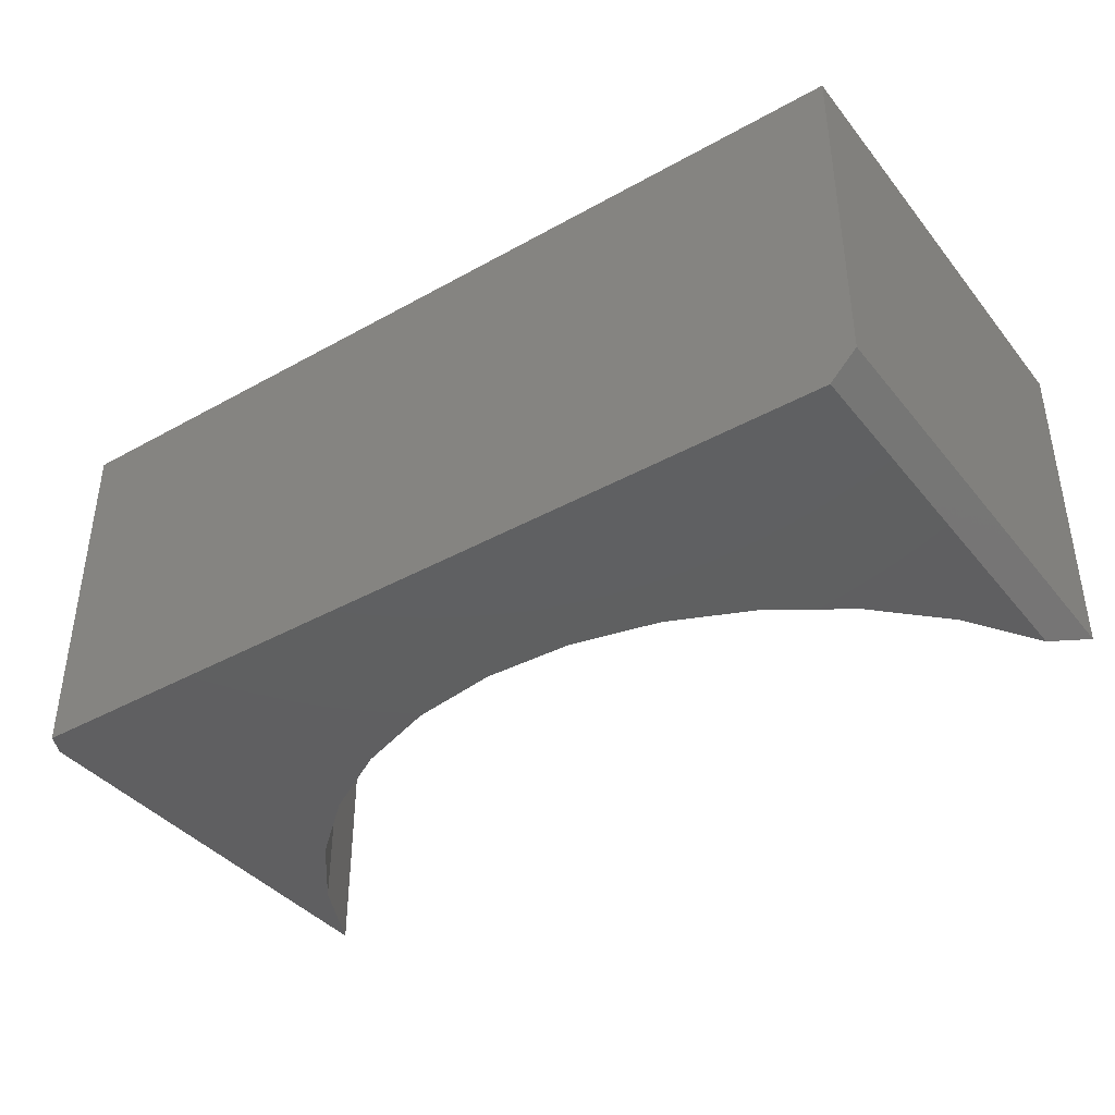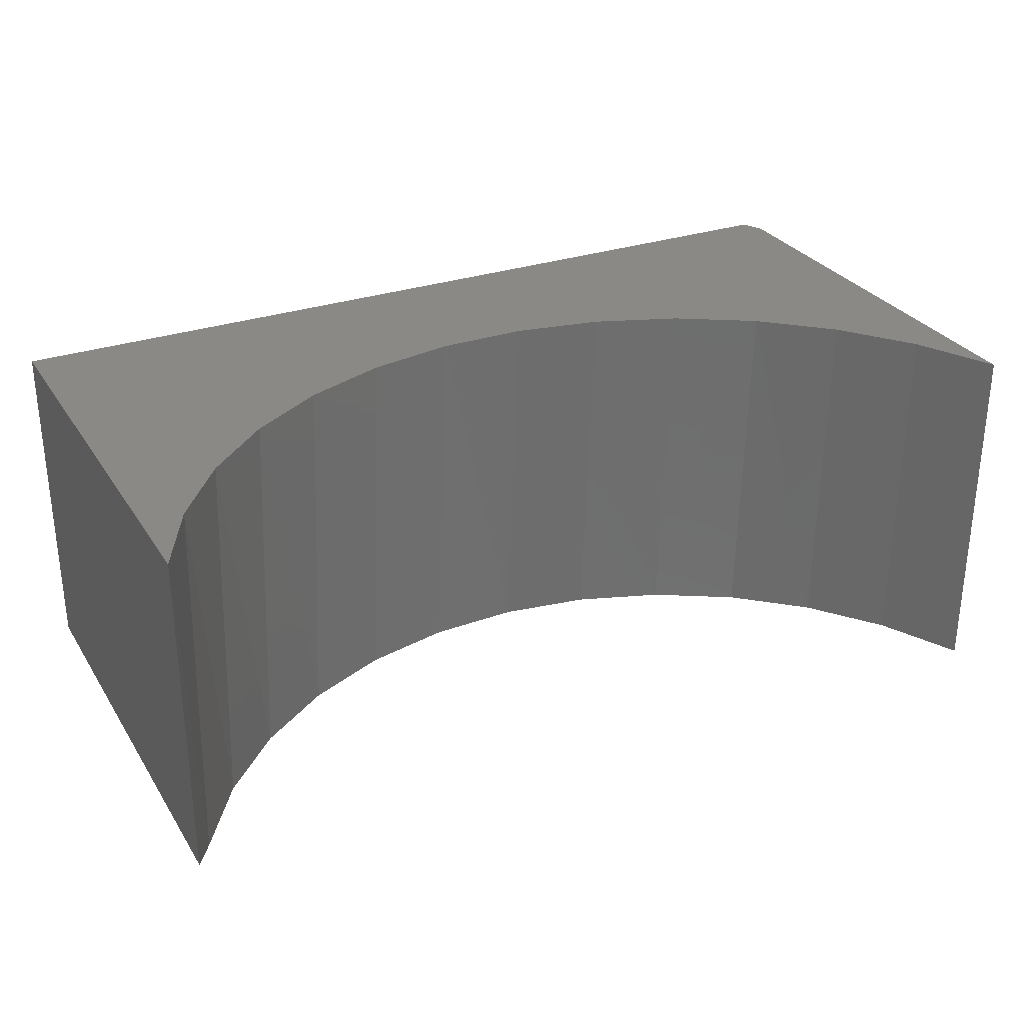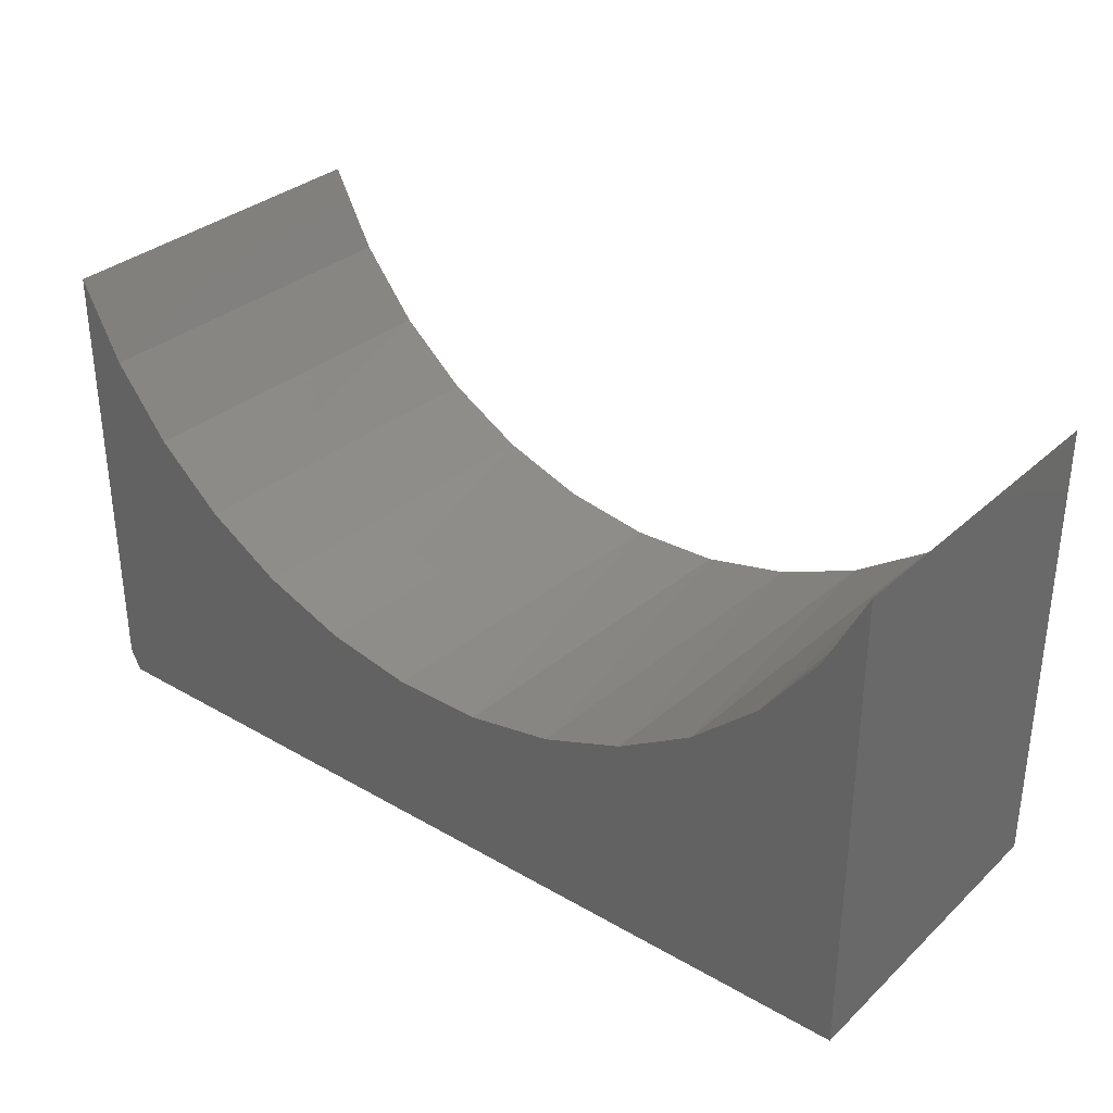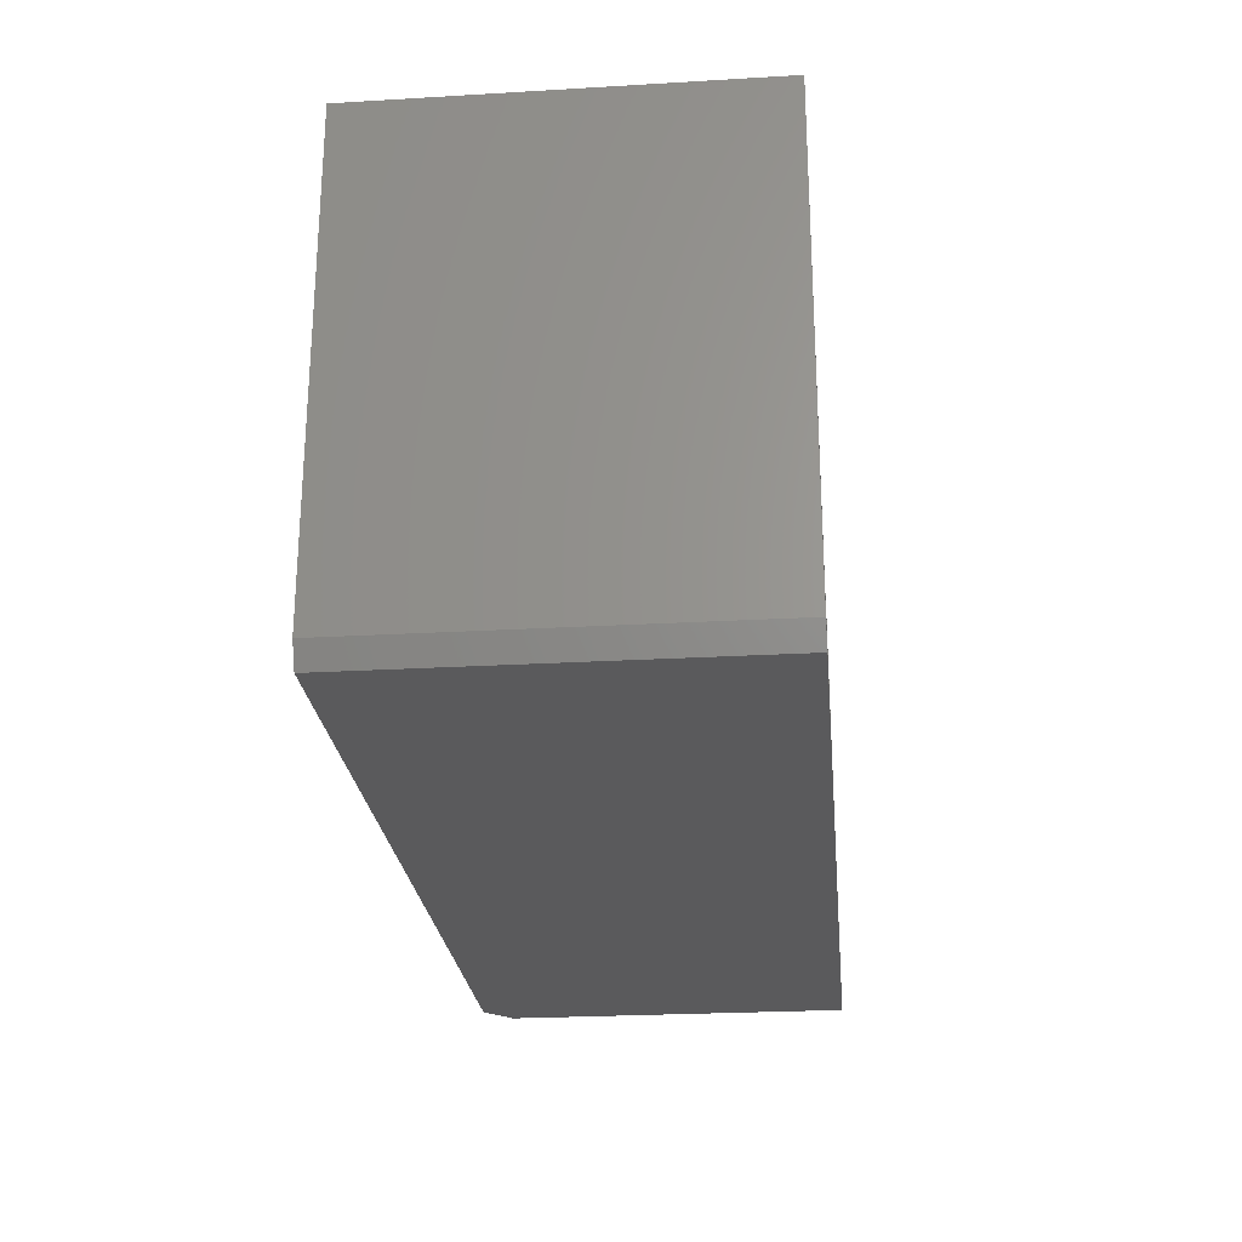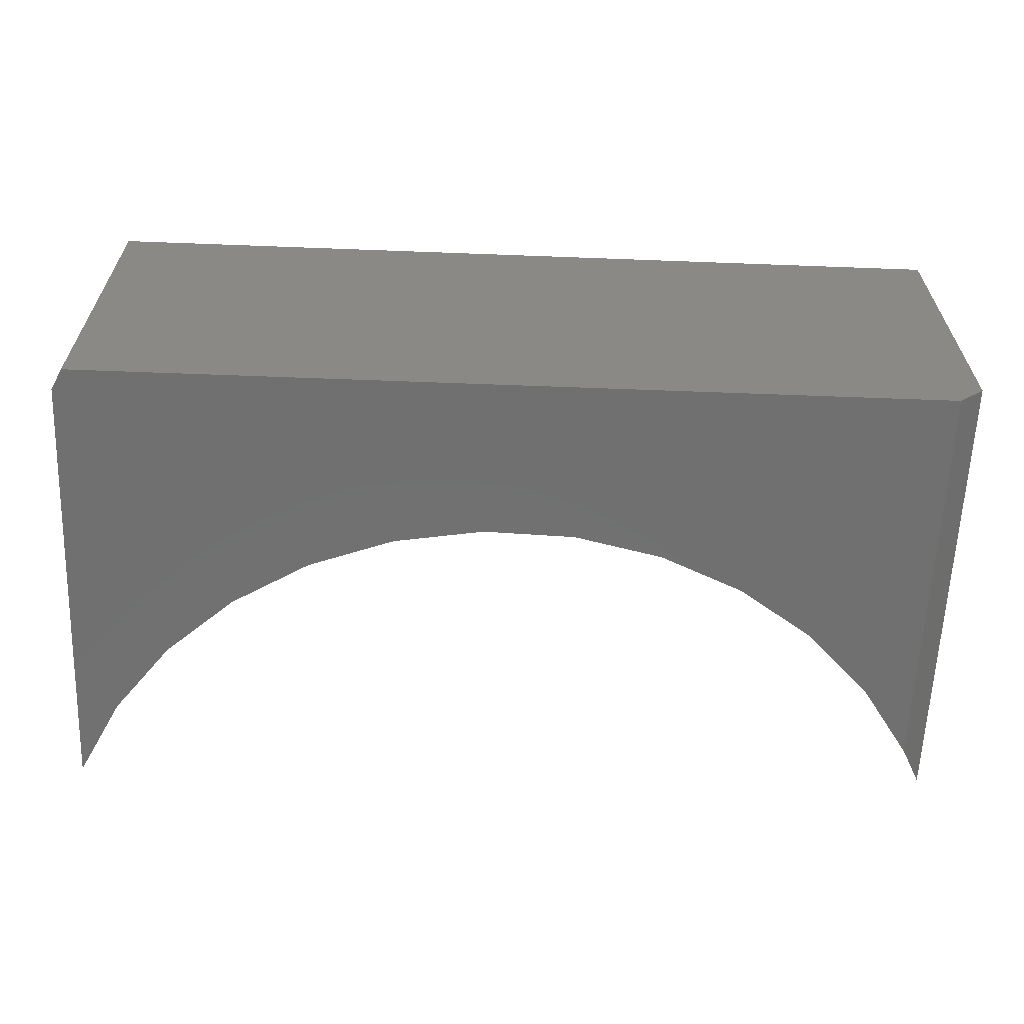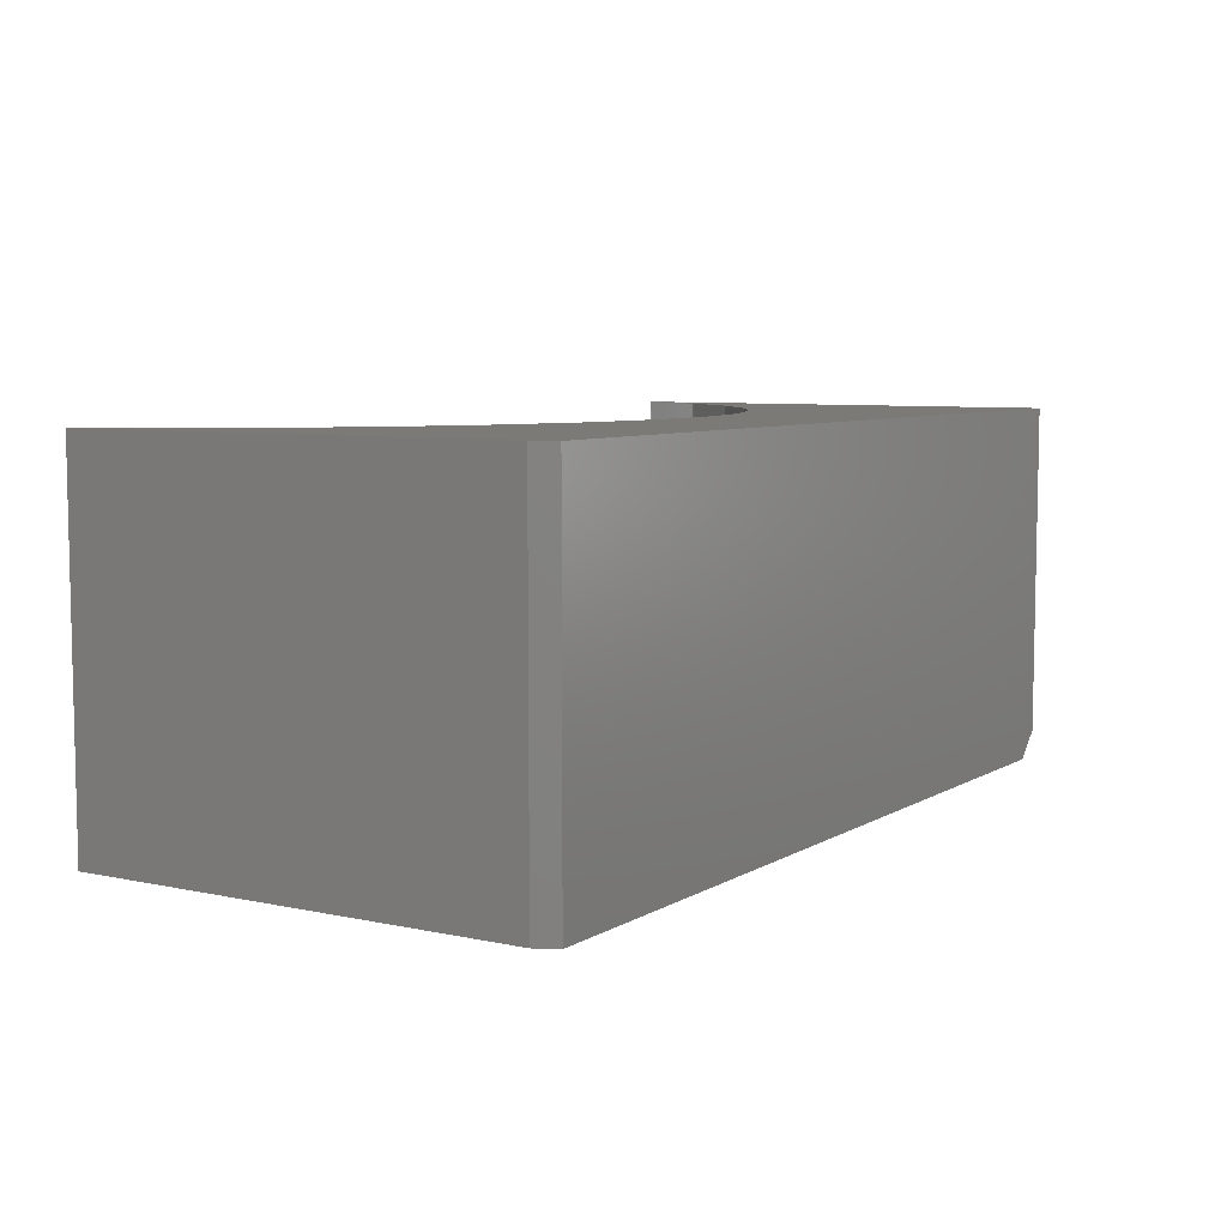
<metadata>
{"format":"stl","ext":"stl","renderer":"f3d","projection":"perspective","resolution":1024,"background":"white","views":[{"elev":-39.7,"azim":-145.3,"up":"+Y"},{"elev":29.5,"azim":-26.8,"up":"+Y"},{"elev":32.6,"azim":-141.3,"up":"+Z"},{"elev":-24.7,"azim":95.5,"up":"+Z"},{"elev":-62.2,"azim":177.8,"up":"+Y"},{"elev":6.9,"azim":122.0,"up":"+Y"}]}
</metadata>
<code>
# stl→obj: 35 verts, 66 faces
v 0.5781 -0.2656 -0.3828
v 0.5781 -0.2656 0.271
v 0.5169 -0.2656 0.1517
v 0.4344 -0.2656 0.04589
v 0.3337 -0.2656 -0.04263
v 0.2182 -0.2656 -0.1108
v 0.09198 -0.2656 -0.1562
v -0.04047 -0.2656 -0.1772
v -0.7109 -0.2656 -0.4141
v 0.5625 -0.2656 -0.4141
v -0.1745 -0.2656 -0.1732
v -0.3055 -0.2656 -0.1441
v -0.4287 -0.2656 -0.09119
v -0.5398 -0.2656 -0.01617
v -0.635 -0.2656 0.07829
v -0.7109 -0.2656 0.1889
v 0.5625 0.2656 -0.4141
v -0.75 0.2656 -0.4141
v -0.75 -0.2266 -0.4141
v 0.5781 0.2656 -0.3828
v -0.1513 0.2656 -0.1757
v -0.02054 0.2656 -0.1757
v 0.1081 0.2656 -0.1518
v 0.2302 0.2656 -0.105
v 0.3417 0.2656 -0.03671
v 0.439 0.2656 0.05076
v 0.5187 0.2656 0.1545
v 0.5781 0.2656 0.271
v -0.75 0.2656 0.271
v -0.6905 0.2656 0.1545
v -0.6108 0.2656 0.05076
v -0.5136 0.2656 -0.03671
v -0.4021 0.2656 -0.105
v -0.2799 0.2656 -0.1518
v -0.75 -0.2266 0.271
f 1 2 3
f 1 3 4
f 1 4 5
f 1 5 6
f 1 6 7
f 1 7 8
f 9 10 1
f 9 1 8
f 9 8 11
f 9 11 12
f 9 12 13
f 9 13 14
f 9 14 15
f 9 15 16
f 17 10 18
f 18 10 9
f 18 9 19
f 20 17 18
f 20 18 21
f 20 21 22
f 20 22 23
f 20 23 24
f 20 24 25
f 20 25 26
f 20 26 27
f 20 27 28
f 18 29 30
f 18 30 31
f 18 31 32
f 18 32 33
f 18 33 34
f 18 34 21
f 1 20 2
f 2 20 28
f 10 17 1
f 1 17 20
f 35 29 19
f 19 29 18
f 24 6 5
f 6 24 23
f 23 7 6
f 7 23 22
f 22 8 7
f 8 22 21
f 21 11 8
f 11 21 34
f 34 12 11
f 12 34 33
f 33 13 12
f 13 33 32
f 32 14 13
f 14 32 31
f 31 15 14
f 15 31 30
f 24 5 25
f 25 5 4
f 25 4 26
f 26 4 3
f 26 3 27
f 27 3 2
f 27 2 28
f 15 30 16
f 16 30 29
f 16 29 35
f 16 35 9
f 9 35 19

</code>
